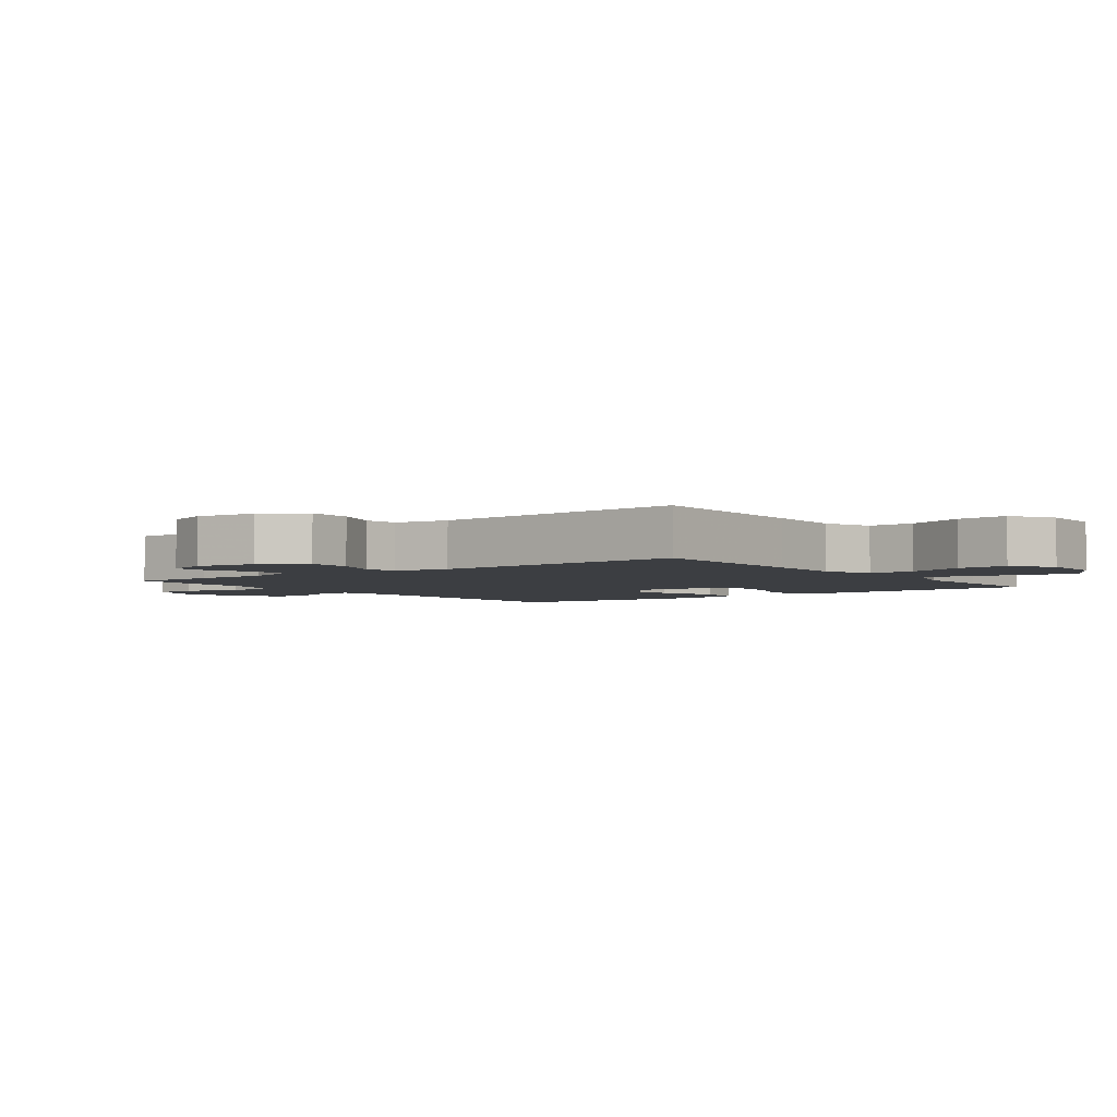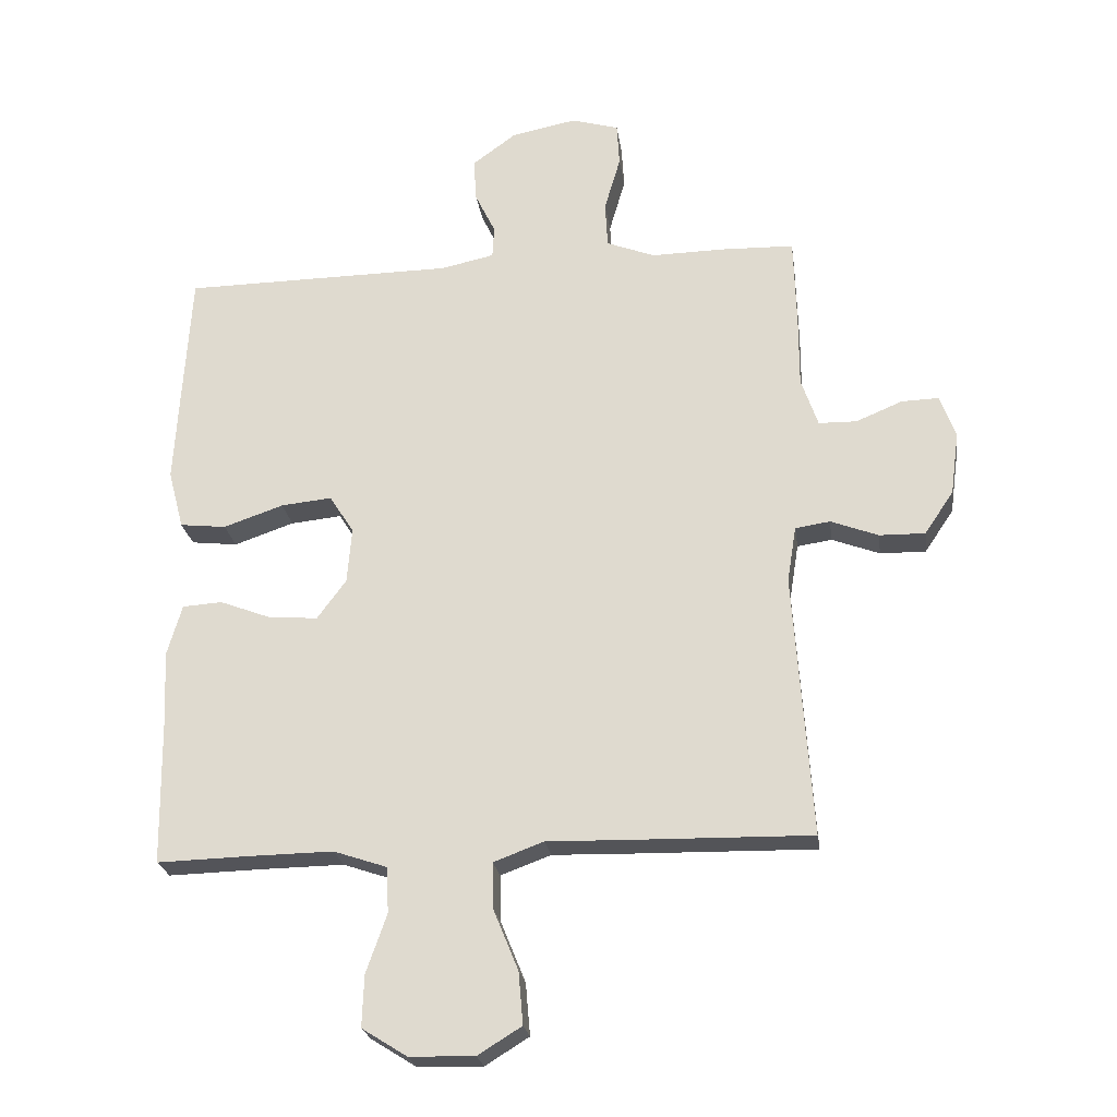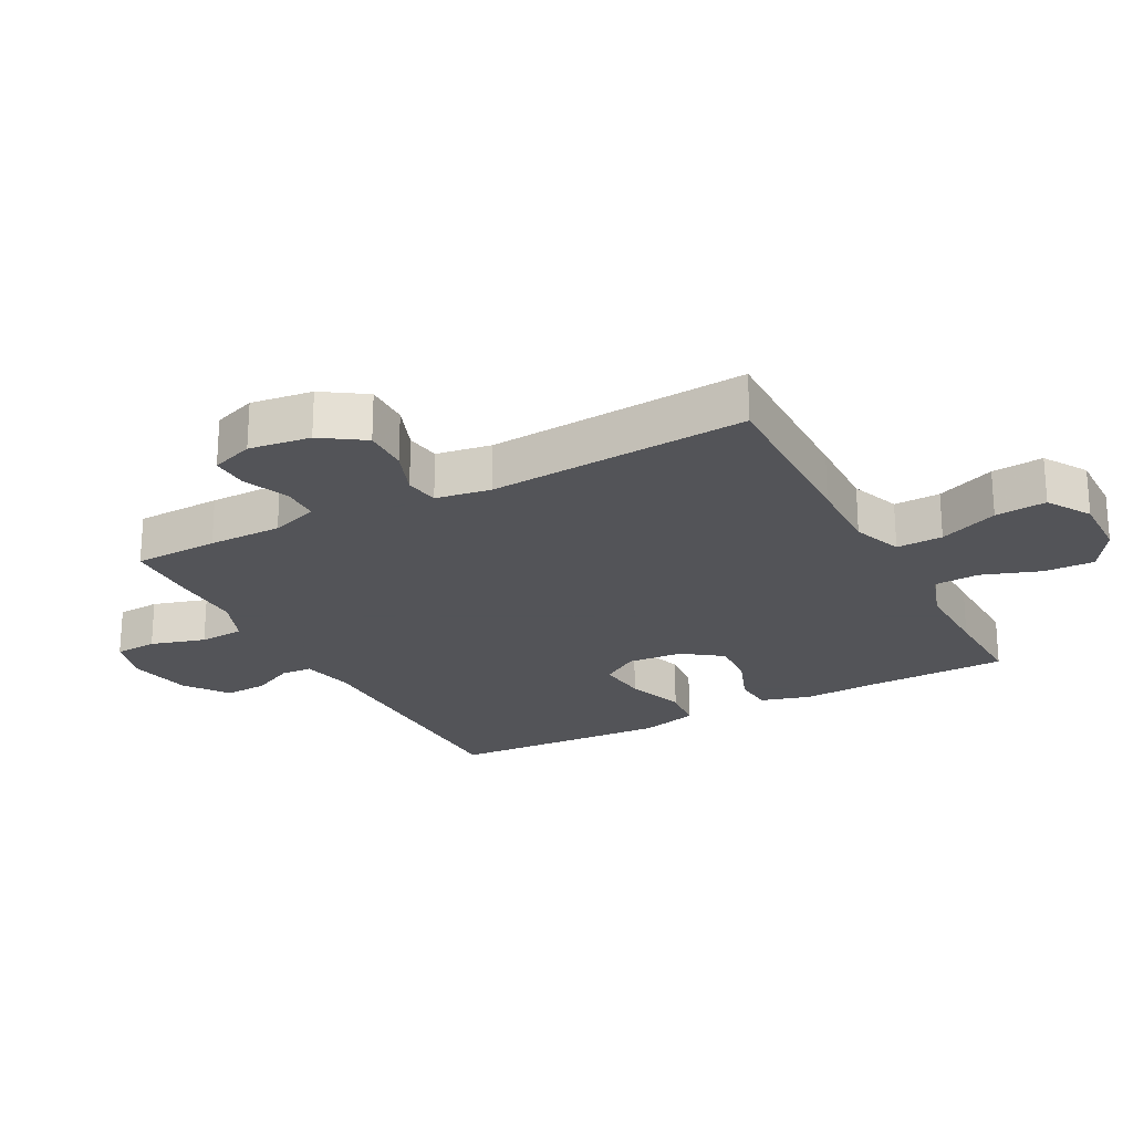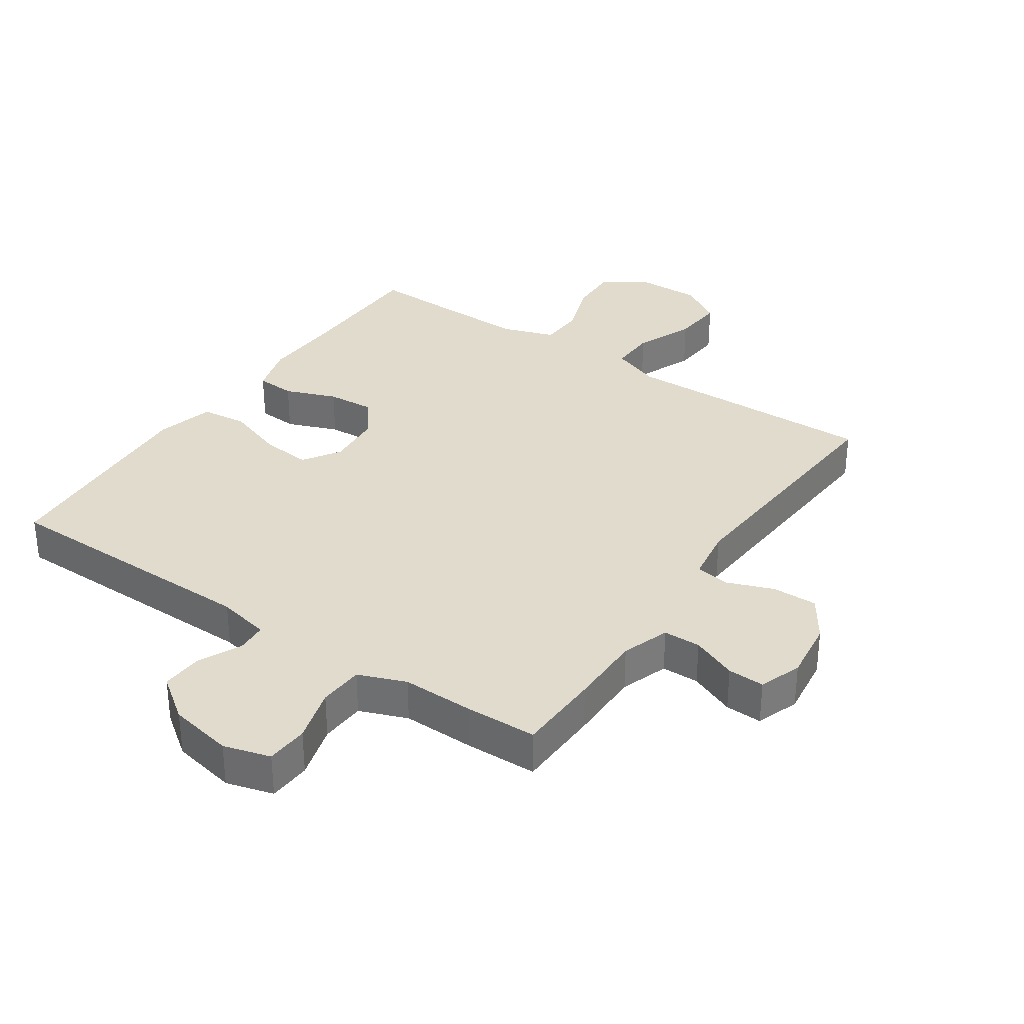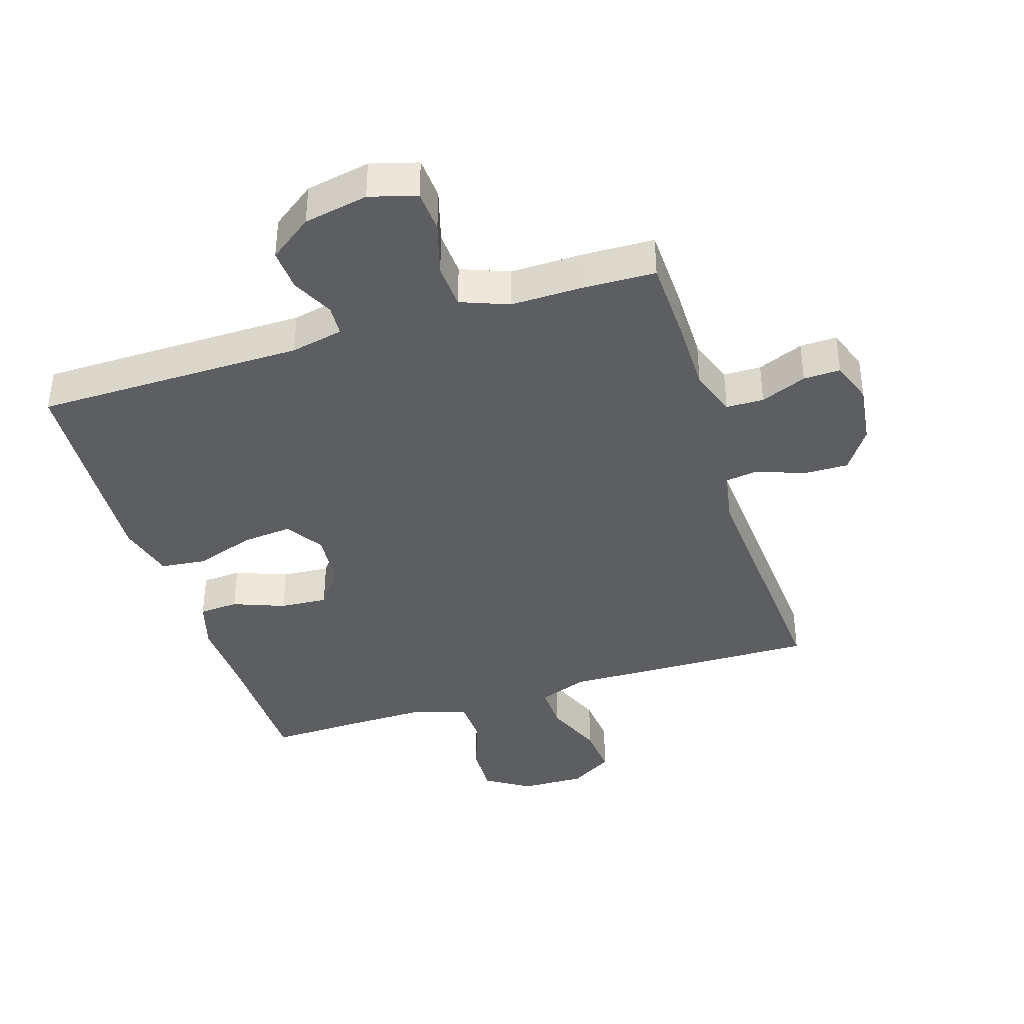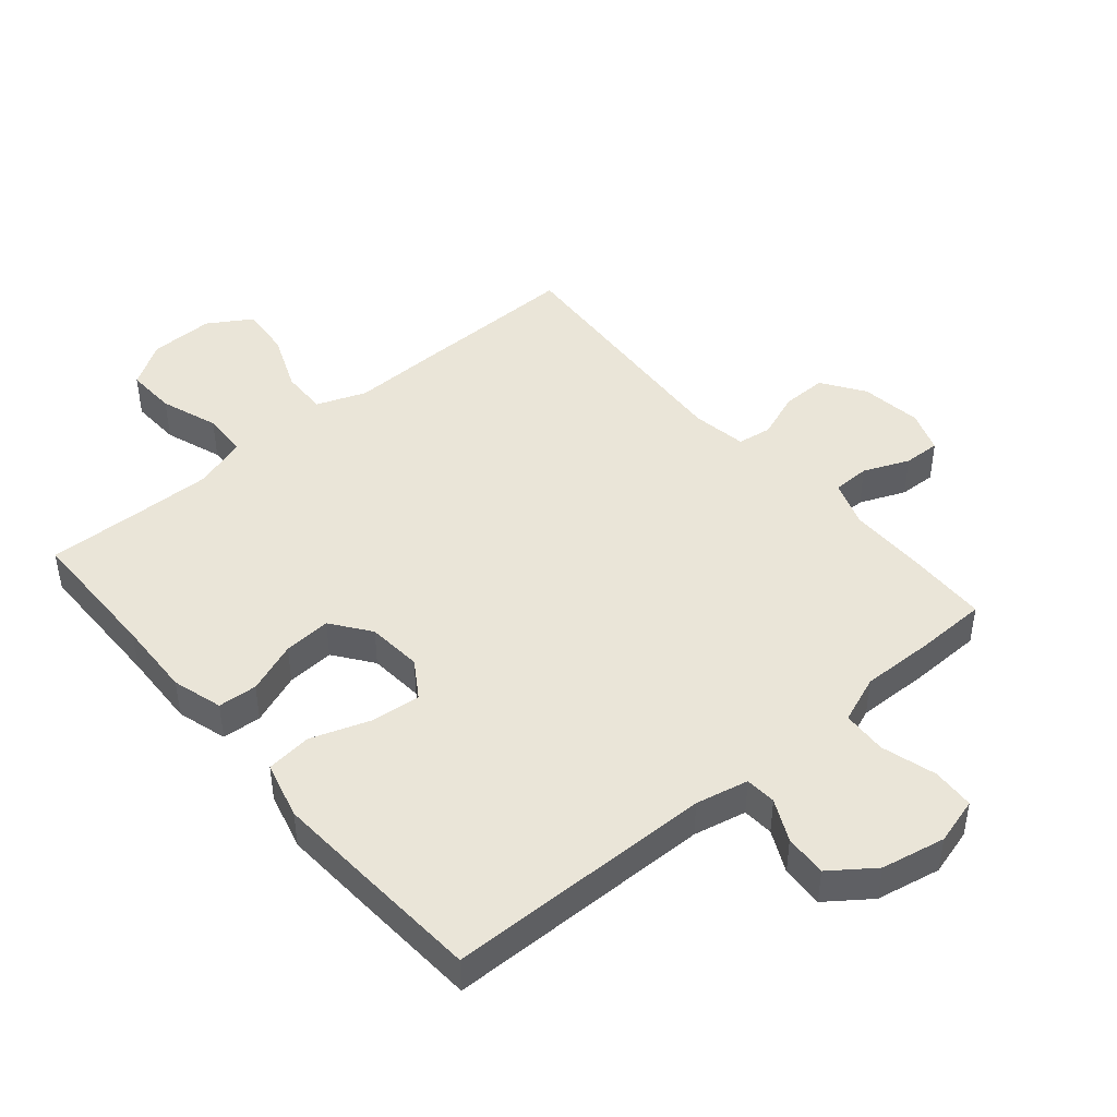
<metadata>
{"format":"obj","ext":"obj","renderer":"f3d","projection":"perspective","resolution":1024,"background":"white","views":[{"elev":-3.4,"azim":127.0,"up":"+Y"},{"elev":-23.7,"azim":7.9,"up":"+Z"},{"elev":-23.4,"azim":118.0,"up":"+Y"},{"elev":33.3,"azim":34.2,"up":"+Y"},{"elev":-38.9,"azim":17.5,"up":"+Y"},{"elev":45.1,"azim":-40.3,"up":"+Y"}]}
</metadata>
<code>
v 0.5 0.07 -0.5
v 0.219 0.07 -0.495
v 0.095 0.07 -0.492
v 0.017 0.07 -0.521
v 0.019 0.07 -0.594
v 0.057 0.07 -0.687
v 0.064 0.07 -0.768
v -0.004 0.07 -0.81
v -0.105 0.07 -0.808
v -0.175 0.07 -0.764
v -0.172 0.07 -0.684
v -0.14 0.07 -0.593
v -0.143 0.07 -0.522
v -0.226 0.07 -0.494
v -0.355 0.07 -0.496
v -0.5 0.07 -0.5
v -0.503 0.07 -0.28
v -0.508 0.07 -0.159
v -0.485 0.07 -0.08
v -0.423 0.07 -0.076
v -0.342 0.07 -0.107
v -0.267 0.07 -0.112
v -0.222 0.07 -0.051
v -0.215 0.07 0.036
v -0.253 0.07 0.095
v -0.332 0.07 0.087
v -0.425 0.07 0.055
v -0.497 0.07 0.063
v -0.521 0.07 0.154
v -0.513 0.07 0.291
v -0.5 0.07 0.5
v -0.078 0.07 0.505
v 0.005 0.07 0.523
v 0.008 0.07 0.572
v -0.024 0.07 0.638
v -0.028 0.07 0.705
v 0.04 0.07 0.755
v 0.141 0.07 0.775
v 0.215 0.07 0.754
v 0.219 0.07 0.687
v 0.194 0.07 0.601
v 0.198 0.07 0.53
v 0.273 0.07 0.501
v 0.387 0.07 0.503
v 0.5 0.07 0.5
v 0.504 0.07 0.366
v 0.504 0.07 0.25
v 0.53 0.07 0.175
v 0.589 0.07 0.174
v 0.661 0.07 0.204
v 0.719 0.07 0.206
v 0.743 0.07 0.139
v 0.73 0.07 0.042
v 0.685 0.07 -0.025
v 0.614 0.07 -0.024
v 0.54 0.07 0.004
v 0.486 0.07 -0.004
v 0.472 0.07 -0.091
v 0.5 0 -0.5
v 0.219 0 -0.495
v 0.095 0 -0.492
v 0.017 0 -0.521
v 0.019 0 -0.594
v 0.057 0 -0.687
v 0.064 0 -0.768
v -0.004 0 -0.81
v -0.105 0 -0.808
v -0.175 0 -0.764
v -0.172 0 -0.684
v -0.14 0 -0.593
v -0.143 0 -0.522
v -0.226 0 -0.494
v -0.355 0 -0.496
v -0.5 0 -0.5
v -0.503 0 -0.28
v -0.508 0 -0.159
v -0.485 0 -0.08
v -0.423 0 -0.076
v -0.342 0 -0.107
v -0.267 0 -0.112
v -0.222 0 -0.051
v -0.215 0 0.036
v -0.253 0 0.095
v -0.332 0 0.087
v -0.425 0 0.055
v -0.497 0 0.063
v -0.521 0 0.154
v -0.513 0 0.291
v -0.5 0 0.5
v -0.078 0 0.505
v 0.005 0 0.523
v 0.008 0 0.572
v -0.024 0 0.638
v -0.028 0 0.705
v 0.04 0 0.755
v 0.141 0 0.775
v 0.215 0 0.754
v 0.219 0 0.687
v 0.194 0 0.601
v 0.198 0 0.53
v 0.273 0 0.501
v 0.387 0 0.503
v 0.5 0 0.5
v 0.504 0 0.366
v 0.504 0 0.25
v 0.53 0 0.175
v 0.589 0 0.174
v 0.661 0 0.204
v 0.719 0 0.206
v 0.743 0 0.139
v 0.73 0 0.042
v 0.685 0 -0.025
v 0.614 0 -0.024
v 0.54 0 0.004
v 0.486 0 -0.004
v 0.472 0 -0.091
f 53 54 55 56
f 53 56 57
f 52 53 57
f 49 50 51 52
f 48 49 52 57
f 47 48 57
f 46 47 57 58
f 43 44 45 46
f 42 43 46 58
f 38 39 40 41
f 38 41 42
f 37 38 42
f 34 35 36 37
f 33 34 37 42
f 32 33 42 58
f 26 27 28 29
f 25 26 29 30
f 18 19 20 21
f 17 18 21 22
f 15 16 17 22
f 14 15 22 23
f 9 10 11 12
f 9 12 13
f 8 9 13
f 5 6 7 8
f 4 5 8 13
f 3 4 13 14
f 1 2 3
f 58 1 3
f 25 30 31 32
f 24 25 32 58
f 23 24 58
f 3 14 23 58
f 114 113 112 111
f 115 114 111
f 115 111 110
f 110 109 108 107
f 115 110 107 106
f 115 106 105
f 116 115 105 104
f 104 103 102 101
f 116 104 101 100
f 99 98 97 96
f 100 99 96
f 100 96 95
f 95 94 93 92
f 100 95 92 91
f 116 100 91 90
f 87 86 85 84
f 88 87 84 83
f 79 78 77 76
f 80 79 76 75
f 80 75 74 73
f 81 80 73 72
f 70 69 68 67
f 71 70 67
f 71 67 66
f 66 65 64 63
f 71 66 63 62
f 72 71 62 61
f 61 60 59
f 61 59 116
f 90 89 88 83
f 116 90 83 82
f 116 82 81
f 116 81 72 61
f 1 59 60 2
f 2 60 61 3
f 3 61 62 4
f 4 62 63 5
f 5 63 64 6
f 6 64 65 7
f 7 65 66 8
f 8 66 67 9
f 9 67 68 10
f 10 68 69 11
f 11 69 70 12
f 12 70 71 13
f 13 71 72 14
f 14 72 73 15
f 15 73 74 16
f 16 74 75 17
f 17 75 76 18
f 18 76 77 19
f 19 77 78 20
f 20 78 79 21
f 21 79 80 22
f 22 80 81 23
f 23 81 82 24
f 24 82 83 25
f 25 83 84 26
f 26 84 85 27
f 27 85 86 28
f 28 86 87 29
f 29 87 88 30
f 30 88 89 31
f 31 89 90 32
f 32 90 91 33
f 33 91 92 34
f 34 92 93 35
f 35 93 94 36
f 36 94 95 37
f 37 95 96 38
f 38 96 97 39
f 39 97 98 40
f 40 98 99 41
f 41 99 100 42
f 42 100 101 43
f 43 101 102 44
f 44 102 103 45
f 45 103 104 46
f 46 104 105 47
f 47 105 106 48
f 48 106 107 49
f 49 107 108 50
f 50 108 109 51
f 51 109 110 52
f 52 110 111 53
f 53 111 112 54
f 54 112 113 55
f 55 113 114 56
f 56 114 115 57
f 57 115 116 58
f 58 116 59 1

</code>
